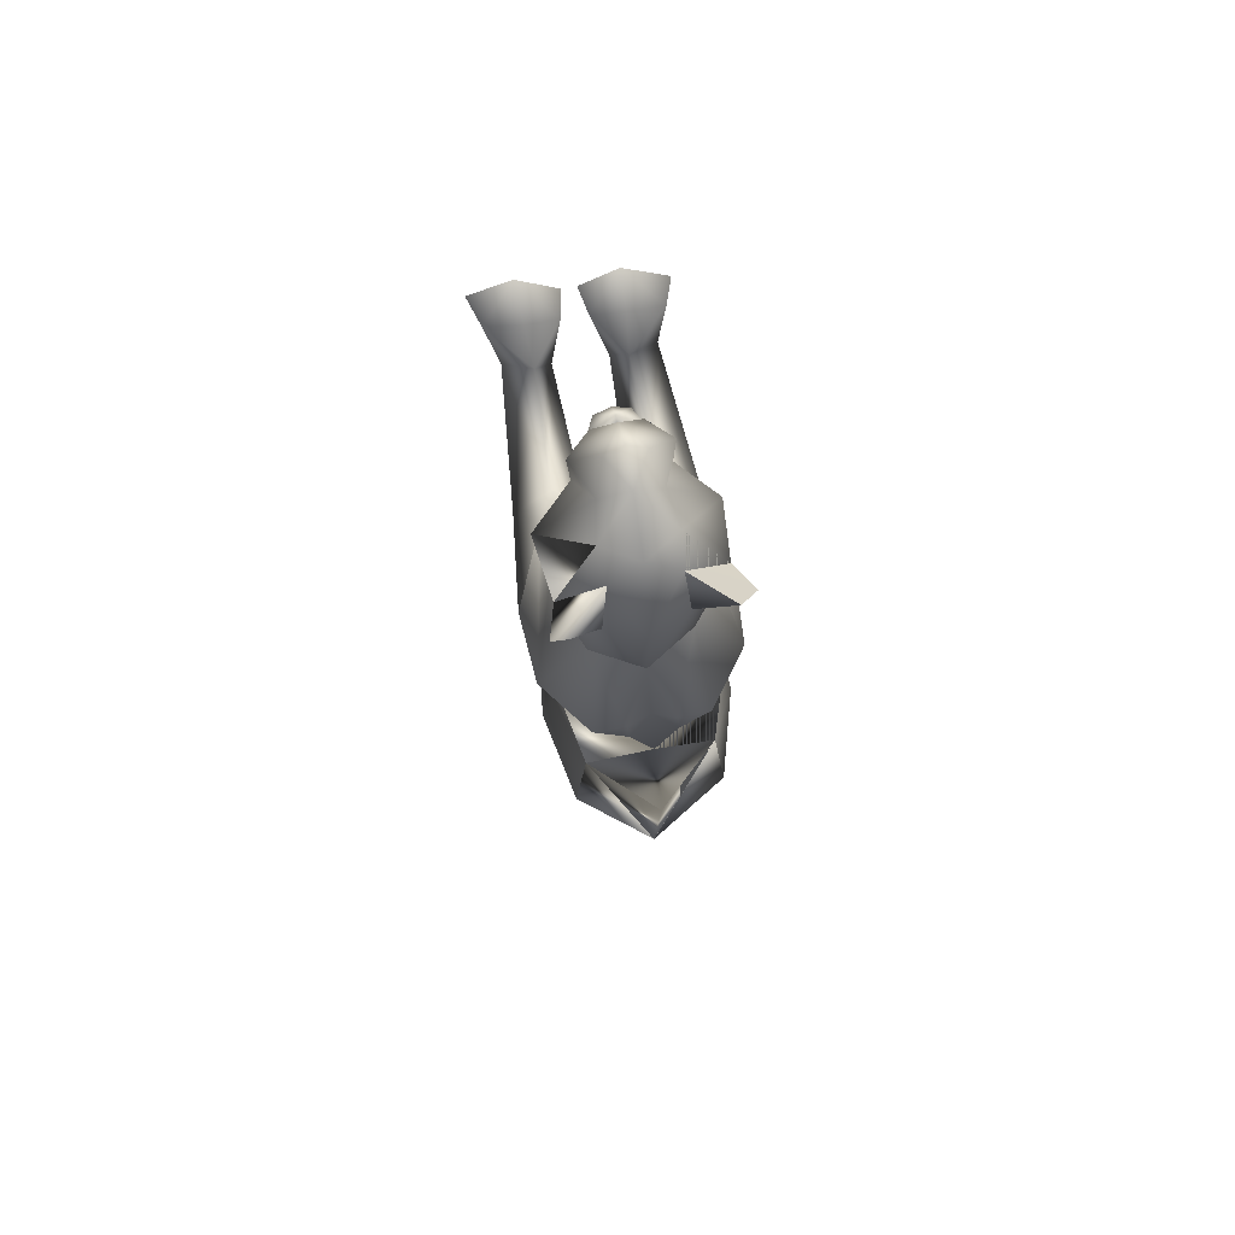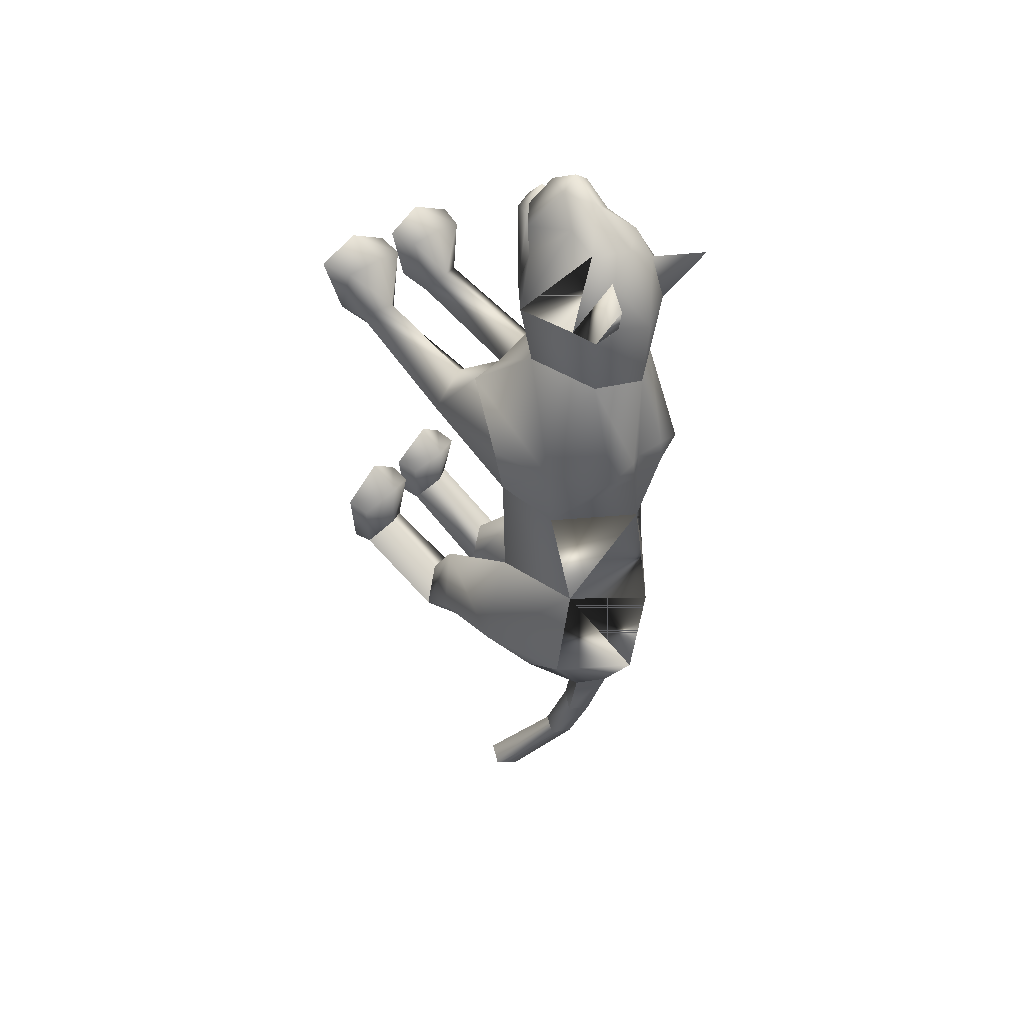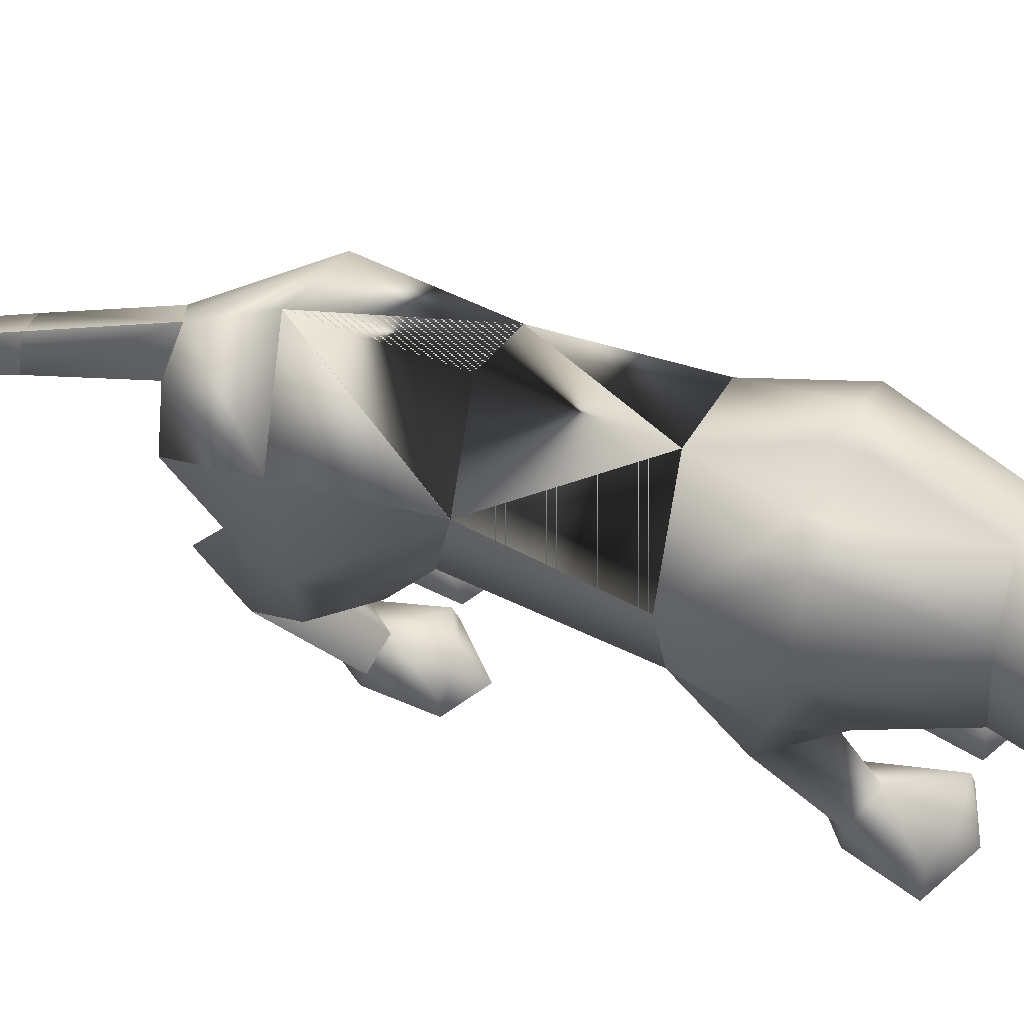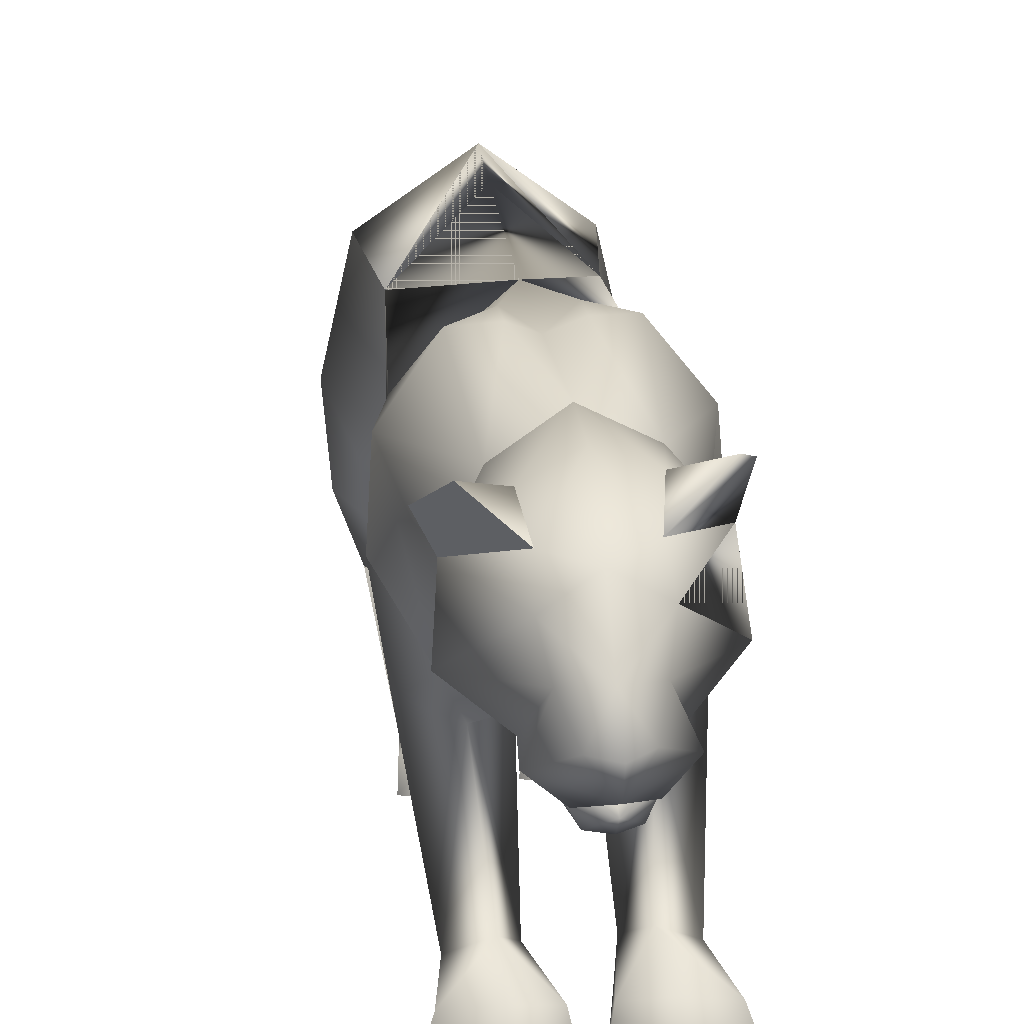
<metadata>
{"format":"obj","ext":"obj","renderer":"f3d","projection":"perspective","resolution":1024,"background":"white","views":[{"elev":63.8,"azim":171.2,"up":"+Z"},{"elev":39.8,"azim":134.1,"up":"+Z"},{"elev":66.7,"azim":-68.2,"up":"+Y"},{"elev":24.4,"azim":-5.1,"up":"+Y"}]}
</metadata>
<code>
o nodes[115]___standing_lookwtf.001_meshes[0].003
v -0.02741 0.1939 0.5798
v -0.02286 0.1855 0.596
v -0.02524 0.1484 0.5535
v 0.04794 0.2776 0.5847
v 0.1405 0.2416 0.4441
v 0.05723 0.3373 0.5602
v -0.002311 0.2926 0.6222
v 0.03252 0.2426 0.6386
v 0.002074 0.1888 0.6371
v 0.08026 0.2013 0.5749
v 0.0417 0.1685 0.5941
v -0.03838 0.1656 0.5984
v -0.08036 0.1954 0.5826
v 0.000963 0.2424 0.6645
v -0.03269 0.2403 0.6424
v -0.0518 0.2762 0.5876
v -0.06575 0.3333 0.5647
v -0.1468 0.2287 0.4536
v -0.005301 0.373 0.5584
v -0.02286 0.1855 0.596
v -0.04084 0.1846 0.5832
v -0.02524 0.1484 0.5535
v -0.04084 0.1846 0.5832
v -0.02741 0.1939 0.5798
v -0.02524 0.1484 0.5535
v 0.02713 0.1958 0.5774
v 0.02759 0.1503 0.5512
v 0.02414 0.1872 0.5937
v 0.02414 0.1872 0.5937
v 0.02759 0.1503 0.5512
v 0.04151 0.1875 0.5794
v 0.04151 0.1875 0.5794
v 0.02759 0.1503 0.5512
v 0.02713 0.1958 0.5774
v -0.006121 0.428 0.4219
v 0.1673 0.1987 0.1077
v 0.1673 0.1987 0.1077
v -0.1881 0.1876 0.1225
v -0.1881 0.1876 0.1225
v 0.000265 0.198 0.6004
v 0.001199 0.1734 0.5946
v 0.04488 0.1841 0.5467
v 0.04071 0.2351 0.5384
v 0.03632 0.2131 0.559
v -0.04535 0.1808 0.5502
v -0.03855 0.2104 0.5618
v -0.04493 0.232 0.5411
v -0.03855 0.2104 0.5618
v -0.04493 0.232 0.5411
v -0.04535 0.1808 0.5502
v 0.04488 0.1841 0.5467
v -0.04535 0.1808 0.5502
v 0.001199 0.1734 0.5946
v 0.002496 0.1629 0.6155
v 0.04359 0.1649 0.572
v 0.03083 0.1308 0.5696
v 0.003082 0.1292 0.5837
v -0.0255 0.1287 0.5726
v -0.04128 0.1618 0.576
v 0.000265 0.198 0.6004
v 0.03632 0.2131 0.559
v 0.04488 0.1841 0.5467
v 0.04071 0.2351 0.5384
v 0.001199 0.1734 0.5946
v -0.1313 0.4469 0.5332
v -0.1667 0.4015 0.4799
v -0.1313 0.4469 0.5332
v -0.1667 0.4015 0.4799
v 0.138 0.4243 0.4539
v 0.1123 0.458 0.5235
v 0.138 0.4243 0.4539
v 0.1123 0.458 0.5235
v -0.05111 0.1502 -0.5754
v 0.04696 -0.2607 0.2219
v 0.1029 -0.2576 0.3753
v 0.02834 -0.2556 0.3369
v 0.02834 -0.2556 0.3369
v 0.03594 -0.2016 0.3297
v 0.04696 -0.2607 0.2219
v 0.1432 -0.2607 0.2233
v 0.1829 -0.2608 0.3422
v 0.163 -0.2049 0.3325
v 0.09632 -0.1908 0.3429
v 0.1829 -0.2608 0.3422
v 0.1432 -0.2607 0.2233
v 0.04696 -0.2607 0.2219
v 0.1029 -0.2576 0.3753
v -0.03125 -0.2627 0.2226
v 0.001037 -0.2562 0.3368
v -0.06974 -0.2594 0.368
v -0.1274 -0.2634 0.2214
v -0.1544 -0.2607 0.3252
v -0.06974 -0.2594 0.368
v -0.07044 -0.195 0.3372
v -0.1382 -0.2094 0.3185
v 0.001037 -0.2562 0.3368
v -0.01049 -0.2031 0.3291
v -0.1274 -0.2634 0.2214
v -0.03125 -0.2627 0.2226
v -0.03125 -0.2627 0.2226
v -0.1544 -0.2607 0.3252
v 0.1377 0.1411 -0.4441
v -0.212 0.1636 -0.3968
v -0.06002 -0.03955 -1.08
v -0.05911 -0.01235 -1.116
v -0.03441 0.000877 -1.089
v -0.09365 -0.01096 -1.084
v -0.06896 0.03193 -1.092
v -0.09365 -0.01096 -1.084
v -0.06896 0.03193 -1.092
v -0.03441 0.000877 -1.089
v -0.06002 -0.03955 -1.08
v 0.1042 -0.3171 -0.4459
v 0.01608 -0.3171 -0.4211
v -0.000107 -0.2951 -0.2948
v 0.06657 -0.2807 -0.2463
v 0.06025 -0.2284 -0.2941
v 0.1291 -0.2992 -0.3259
v 0.002876 -0.2484 -0.3034
v 0.123 -0.2532 -0.3343
v 0.01608 -0.3171 -0.4211
v 0.06657 -0.2807 -0.2463
v 0.1042 -0.3171 -0.4459
v 0.1291 -0.2992 -0.3259
v 0.01608 -0.3171 -0.4211
v -0.000107 -0.2951 -0.2948
v -0.132 -0.3142 -0.3704
v -0.0497 -0.3161 -0.401
v -0.1387 -0.2433 -0.2678
v -0.08237 -0.2239 -0.2656
v -0.1408 -0.2926 -0.2649
v -0.08421 -0.2791 -0.2232
v -0.0183 -0.2943 -0.2902
v -0.02568 -0.2471 -0.2967
v -0.0497 -0.3161 -0.401
v -0.0183 -0.2943 -0.2902
v -0.08421 -0.2791 -0.2232
v -0.0497 -0.3161 -0.401
v -0.132 -0.3142 -0.3704
v -0.1408 -0.2926 -0.2649
v -0.01563 0.4092 0.1122
v -0.00566 0.4163 0.2981
v 0.1141 0.2459 0.3245
v 0.07817 0.3727 0.3009
v -0.1193 0.2285 0.3293
v -0.08779 0.3624 0.3083
v -3.9e-05 0.1642 0.3251
v -0.00566 0.4163 0.2981
v 0.07817 0.3727 0.3009
v 0.1141 0.2459 0.3245
v -0.1193 0.2285 0.3293
v -0.08779 0.3624 0.3083
v -3.9e-05 0.1642 0.3251
v -0.01123 0.0232 0.0192
v -0.02387 0.4068 -0.04229
v 0.1152 0.3041 -0.03424
v -0.01123 0.0232 0.0192
v -0.1567 0.2983 -0.01796
v 0.02641 0.4334 0.1297
v 0.1141 0.09454 0.2047
v 0.1141 0.09454 0.2047
v -0.1223 0.09225 0.1979
v -0.05418 0.4323 0.1344
v -0.1223 0.09225 0.1979
v 0.07527 0.1736 0.4366
v -0.002537 0.2332 0.4953
v 0.07434 0.2008 0.514
v -0.07686 0.1951 0.519
v 0.07527 0.1736 0.4366
v -0.000879 0.1601 0.424
v -0.07776 0.1669 0.4407
v -0.07776 0.1669 0.4407
v -0.07229 0.3996 0.4437
v -0.06297 0.3777 0.5247
v -0.1402 0.3379 0.4511
v -0.06297 0.3777 0.5247
v -0.1402 0.3379 0.4511
v -0.06297 0.3777 0.5247
v -0.07229 0.3996 0.4437
v -0.1402 0.3379 0.4511
v 0.06023 0.4089 0.4407
v 0.04877 0.3805 0.5184
v 0.1231 0.3551 0.4387
v 0.1231 0.3551 0.4387
v 0.06023 0.4089 0.4407
v 0.04877 0.3805 0.5184
v 0.04878 0.3805 0.5184
v -0.02676 0.04025 -0.2318
v -0.03573 0.434 -0.2575
v 0.0317 0.02387 0.1208
v 0.09202 0.02102 0.0471
v 0.08796 0.02299 0.177
v 0.1521 0.02066 0.1153
v 0.0317 0.02387 0.1208
v 0.09202 0.02102 0.0471
v 0.09202 0.02102 0.0471
v -0.04299 0.02464 0.1216
v -0.1111 0.02428 0.04927
v -0.09424 0.0255 0.1722
v -0.1649 0.02703 0.1051
v -0.1111 0.02428 0.04927
v -0.04299 0.02464 0.1216
v -0.1111 0.02428 0.04927
v -0.02972 0.4074 -0.4673
v -0.02972 0.4074 -0.4673
v 0.09621 -0.2056 0.1692
v 0.1376 -0.2034 0.2203
v 0.08543 -0.1713 0.2419
v 0.09621 -0.2056 0.1692
v 0.05367 -0.2047 0.1991
v 0.09621 -0.2056 0.1692
v -0.04364 -0.2069 0.201
v -0.07195 -0.174 0.2429
v -0.125 -0.2071 0.2192
v -0.0896 -0.2083 0.1719
v -0.0896 -0.2083 0.1719
v -0.0896 -0.2083 0.1719
v -0.0933 0.2737 -0.584
v -0.05145 0.2309 -0.5939
v -0.04514 0.327 -0.5758
v -0.005642 0.2793 -0.5933
v -0.005642 0.2793 -0.5933
v -0.05145 0.2309 -0.5939
v -0.04514 0.327 -0.5758
v -0.04514 0.327 -0.5758
v -0.0933 0.2737 -0.584
v -0.05145 0.2309 -0.5939
v 0.01833 0.1581 -0.601
v 0.01833 0.1581 -0.601
v 0.01833 0.1581 -0.601
v -0.1265 0.1504 -0.5849
v -0.1265 0.1504 -0.5849
v -0.1265 0.1504 -0.5849
v -0.04783 0.222 -0.7501
v -0.08302 0.1778 -0.7478
v -0.08474 0.2473 -0.7505
v -0.08474 0.2473 -0.7505
v -0.1184 0.2138 -0.7421
v -0.08302 0.1778 -0.7478
v -0.08302 0.1778 -0.7478
v -0.1184 0.2138 -0.7421
v -0.08474 0.2473 -0.7505
v -0.08302 0.1778 -0.7478
v -0.04783 0.222 -0.7501
v -0.08474 0.2473 -0.7505
v -0.01971 0.004517 -0.4318
v 0.03985 0.04223 -0.5425
v 0.1228 -0.002595 -0.4548
v 0.03985 0.04223 -0.5425
v 0.06962 -0.03948 -0.3584
v 0.03985 0.04223 -0.5425
v -0.05861 0.006858 -0.4259
v -0.1342 0.03465 -0.516
v -0.2016 0.02998 -0.3932
v -0.1342 0.03465 -0.516
v -0.1314 -0.007419 -0.3288
v -0.1342 0.03465 -0.516
v -0.1106 0.09687 -0.9142
v -0.1106 0.09687 -0.9142
v -0.1426 0.123 -0.9085
v -0.1158 0.166 -0.9114
v -0.1426 0.123 -0.9085
v -0.1106 0.09687 -0.9142
v -0.08339 0.1384 -0.9186
v -0.08339 0.1384 -0.9186
v -0.1158 0.166 -0.9114
v -0.1158 0.166 -0.9114
v 0.08893 -0.09513 -0.5283
v 0.02155 -0.07875 -0.5957
v -0.01766 -0.1009 -0.5094
v 0.02155 -0.07875 -0.5957
v 0.04377 -0.118 -0.4612
v 0.08893 -0.09513 -0.5283
v 0.02155 -0.07875 -0.5957
v -0.01766 -0.1009 -0.5094
v 0.04377 -0.118 -0.4612
v -0.06152 -0.1036 -0.5011
v -0.1215 -0.09135 -0.5699
v -0.1642 -0.1071 -0.4803
v -0.1063 -0.1219 -0.434
v -0.1215 -0.09135 -0.5699
v -0.06152 -0.1036 -0.5011
v -0.1215 -0.09135 -0.5699
v -0.1642 -0.1071 -0.4803
v -0.1063 -0.1219 -0.434
v 0.05633 -0.2388 -0.3895
v 0.1048 -0.2697 -0.4363
v 0.1048 -0.2697 -0.4363
v 0.04642 -0.2745 -0.4779
v 0.05633 -0.2388 -0.3895
v 0.04642 -0.2745 -0.4779
v 0.04642 -0.2745 -0.4779
v 0.009938 -0.2687 -0.4095
v 0.009938 -0.2687 -0.4095
v 0.04642 -0.2745 -0.4779
v -0.04558 -0.268 -0.3938
v -0.08671 -0.2344 -0.3479
v -0.09467 -0.276 -0.4411
v -0.1332 -0.2653 -0.3601
v -0.09467 -0.276 -0.4411
v -0.1332 -0.2653 -0.3601
v -0.09467 -0.276 -0.4411
v -0.08671 -0.2344 -0.3479
v -0.04558 -0.268 -0.3938
v -0.09467 -0.276 -0.4411
v 0.08067 0.4256 0.1076
v 0.0234 0.4346 0.09067
v 0.1549 0.3313 0.1122
v 0.127 0.1823 -0.01187
v 0.127 0.1823 -0.01187
v 0.127 0.1823 -0.01187
v 0.127 0.1823 -0.01187
v 0.127 0.1823 -0.01187
v 0.127 0.1823 -0.01187
v -0.1805 0.3222 0.1301
v -0.1108 0.422 0.1178
v -0.05677 0.4332 0.09494
v -0.1602 0.1759 0.002201
v -0.1602 0.1759 0.002201
v -0.1602 0.1759 0.002201
v -0.1602 0.1759 0.002201
v -0.1602 0.1759 0.002201
v 0.07444 0.1358 -0.2737
v 0.08087 0.3291 -0.2511
v 0.07444 0.1358 -0.2737
v 0.08087 0.3291 -0.2511
v 0.08087 0.3291 -0.2511
v 0.07444 0.1358 -0.2737
v 0.09926 0.3136 -0.4531
v 0.09926 0.3136 -0.4531
v 0.09926 0.3136 -0.4531
v -0.1471 0.3254 -0.239
v -0.1357 0.1481 -0.2633
v -0.1471 0.3254 -0.239
v -0.1357 0.1481 -0.2633
v -0.1357 0.1481 -0.2633
v -0.1471 0.3254 -0.239
v -0.1723 0.3217 -0.4315
v -0.1722 0.3215 -0.4315
v -0.1722 0.3215 -0.4315
v -0.004103 0.04384 0.1626
v -0.004103 0.04384 0.1626
v -0.004103 0.04384 0.1626
v -0.004103 0.04384 0.1626
v -0.004103 0.04384 0.1626
v -0.004103 0.04384 0.1626
v -0.004103 0.04384 0.1626
v -0.04633 0.09124 -0.5333
v -0.04633 0.09124 -0.5333
v -0.04633 0.09124 -0.5333
v -0.7073 0.1034 1.196
v -0.7073 0.1034 1.196
v -0.005642 0.2793 -0.5933
v -0.1722 0.3215 -0.4315
v -0.02972 0.4074 -0.4673
v -0.1471 0.3254 -0.239
v -0.1709 0.3199 -0.4316
v -0.02859 0.4059 -0.4676
v -0.1458 0.3238 -0.2393
v -0.02987 0.4076 -0.4673
v -0.1473 0.3257 -0.239
f 327 155 189
f 155 337 189
f 205 189 337
f 340 356 354
f 189 205 327
f 178 180 17
f 354 359 357
f 337 355 356
f 359 338 357
f 355 359 356
f 359 360 361
f 340 337 356
f 354 356 359
f 337 205 355
f 359 361 338
f 355 358 359
f 359 358 360
f 1 2 3
f 4 5 6
f 7 4 6
f 7 8 4
f 9 10 8
f 8 10 4
f 11 10 9
f 12 9 13
f 14 8 7
f 14 9 8
f 14 15 9
f 9 15 13
f 15 16 13
f 7 16 15
f 14 7 15
f 7 17 16
f 16 17 18
f 6 19 7
f 17 7 19
f 20 21 22
f 23 24 25
f 26 27 28
f 29 30 31
f 32 33 34
f 35 173 174
f 18 17 175
f 174 17 19
f 17 174 175
f 35 174 19
f 65 66 176
f 176 66 177
f 178 179 67
f 68 67 179
f 180 68 179
f 173 35 142
f 143 144 5
f 145 18 146
f 18 175 146
f 146 175 173
f 146 173 142
f 181 142 35
f 186 184 69
f 144 142 181
f 144 181 183
f 5 144 183
f 5 183 6
f 70 182 69
f 184 185 71
f 71 185 72
f 186 72 185
f 6 183 187
f 187 19 6
f 35 19 187
f 35 187 181
f 143 5 165
f 40 41 42
f 42 43 44
f 40 45 41
f 45 40 46
f 45 46 47
f 48 49 50
f 166 11 9
f 11 167 10
f 167 4 10
f 4 167 5
f 51 167 166
f 166 167 11
f 52 166 168
f 166 12 168
f 166 9 12
f 12 13 168
f 52 53 166
f 51 166 53
f 54 51 53
f 54 55 51
f 56 55 54
f 54 53 52
f 57 56 54
f 167 51 55
f 55 169 167
f 56 169 55
f 56 170 169
f 56 57 170
f 58 170 57
f 57 54 58
f 58 54 59
f 54 52 59
f 168 59 52
f 58 171 170
f 58 59 171
f 171 59 168
f 5 167 165
f 60 48 50
f 147 143 165
f 165 170 147
f 172 147 170
f 168 13 16
f 16 18 168
f 18 172 168
f 145 172 18
f 147 172 145
f 61 62 63
f 60 62 61
f 62 60 64
f 42 44 40
f 50 64 60
f 148 149 159
f 159 149 306
f 306 307 159
f 308 149 150
f 308 306 149
f 159 307 141
f 159 141 148
f 150 160 308
f 308 160 36
f 162 341 151
f 315 151 152
f 315 152 316
f 163 148 141
f 163 141 317
f 316 163 317
f 163 316 152
f 148 163 152
f 162 315 38
f 151 315 162
f 153 151 341
f 341 150 153
f 150 341 160
f 342 154 309
f 155 307 156
f 156 307 306
f 156 306 308
f 310 156 308
f 343 318 157
f 158 315 316
f 158 316 317
f 155 158 317
f 141 155 317
f 141 307 155
f 319 315 158
f 38 315 320
f 36 311 308
f 344 312 190
f 190 312 191
f 192 193 161
f 193 37 161
f 192 161 345
f 192 345 194
f 193 313 37
f 195 313 193
f 346 197 321
f 197 198 321
f 199 164 200
f 199 347 164
f 200 164 39
f 200 39 322
f 201 200 322
f 199 202 347
f 157 318 188
f 157 188 314
f 318 158 332
f 333 334 103
f 158 155 332
f 155 189 332
f 335 318 332
f 318 335 188
f 314 188 323
f 155 324 189
f 156 324 155
f 325 102 326
f 323 324 314
f 314 324 156
f 188 336 348
f 360 338 361
f 327 329 204
f 228 349 73
f 327 204 189
f 231 73 349
f 337 189 204
f 102 330 326
f 339 232 103
f 330 102 229
f 188 348 328
f 103 334 339
f 350 246 325
f 350 230 247
f 102 248 249
f 247 246 350
f 250 325 246
f 325 250 102
f 249 229 102
f 248 102 250
f 350 333 252
f 253 103 232
f 103 253 254
f 350 255 233
f 255 350 252
f 256 252 333
f 254 256 103
f 333 103 256
f 340 218 231
f 231 218 219
f 340 220 218
f 73 231 219
f 73 219 228
f 228 219 221
f 331 228 221
f 331 221 220
f 331 220 205
f 340 205 220
f 206 195 207
f 74 75 76
f 77 78 79
f 80 75 74
f 80 81 75
f 82 208 83
f 82 207 208
f 84 85 82
f 82 85 207
f 207 85 209
f 85 86 209
f 87 82 83
f 77 87 78
f 78 87 83
f 192 194 210
f 195 193 207
f 79 210 211
f 194 196 210
f 84 82 87
f 192 207 193
f 78 210 79
f 78 208 210
f 78 83 208
f 207 192 208
f 211 210 196
f 210 208 192
f 277 278 257
f 253 279 254
f 252 277 257
f 277 256 280
f 256 254 279
f 279 280 256
f 252 256 277
f 279 253 281
f 268 269 249
f 246 270 250
f 246 251 270
f 270 251 271
f 250 268 248
f 249 248 268
f 268 250 272
f 270 272 250
f 296 282 297
f 282 296 283
f 298 283 296
f 297 284 299
f 284 297 285
f 285 297 282
f 300 301 281
f 281 301 279
f 127 302 128
f 301 302 127
f 301 127 129
f 129 303 301
f 130 131 132
f 133 130 132
f 133 134 130
f 133 135 134
f 131 129 127
f 130 129 131
f 129 130 303
f 134 303 130
f 134 304 303
f 134 135 304
f 135 305 304
f 136 137 138
f 137 139 138
f 137 140 139
f 212 199 213
f 88 89 90
f 91 90 92
f 93 94 95
f 96 97 93
f 97 94 93
f 97 213 94
f 95 94 213
f 95 213 214
f 95 214 98
f 214 215 98
f 98 215 99
f 96 100 97
f 97 100 212
f 97 212 213
f 216 214 201
f 214 213 199
f 100 217 212
f 217 203 212
f 202 212 203
f 199 212 202
f 101 93 95
f 101 95 98
f 91 88 90
f 201 214 200
f 199 200 214
f 286 287 273
f 288 113 289
f 113 114 289
f 115 116 117
f 117 116 118
f 269 268 288
f 119 117 290
f 120 288 290
f 291 269 288
f 292 293 274
f 275 274 293
f 115 117 119
f 276 275 286
f 293 286 275
f 118 113 120
f 119 290 294
f 273 276 286
f 119 294 121
f 121 294 295
f 120 290 117
f 288 120 113
f 122 123 124
f 117 118 120
f 122 125 123
f 115 119 121
f 126 125 122
f 234 353 235
f 223 235 353
f 236 224 234
f 237 238 225
f 238 226 225
f 238 239 226
f 227 226 239
f 234 224 222
f 240 241 258
f 104 105 106
f 105 107 108
f 259 260 109
f 110 109 261
f 242 262 241
f 243 263 244
f 109 260 261
f 111 261 264
f 244 263 265
f 104 107 105
f 110 261 111
f 111 259 112
f 105 108 106
f 259 111 264
f 109 112 259
f 265 245 244
f 258 241 262
f 266 245 265
f 267 262 242
f 158 337 155
f 327 156 155
f 327 331 205
f 6 184 5
f 72 186 69
f 205 354 355
f 355 357 358
f 357 360 358
f 205 340 354
f 355 354 357
f 357 338 360

</code>
